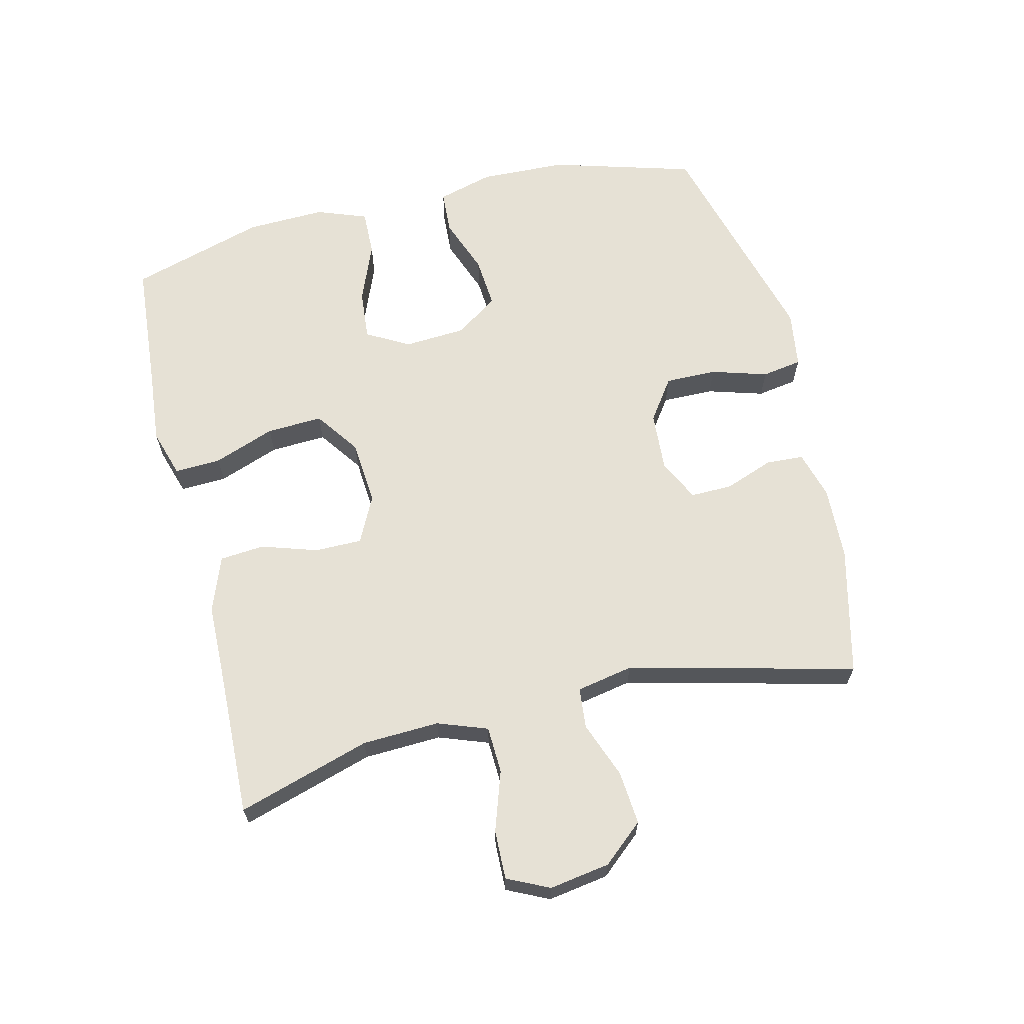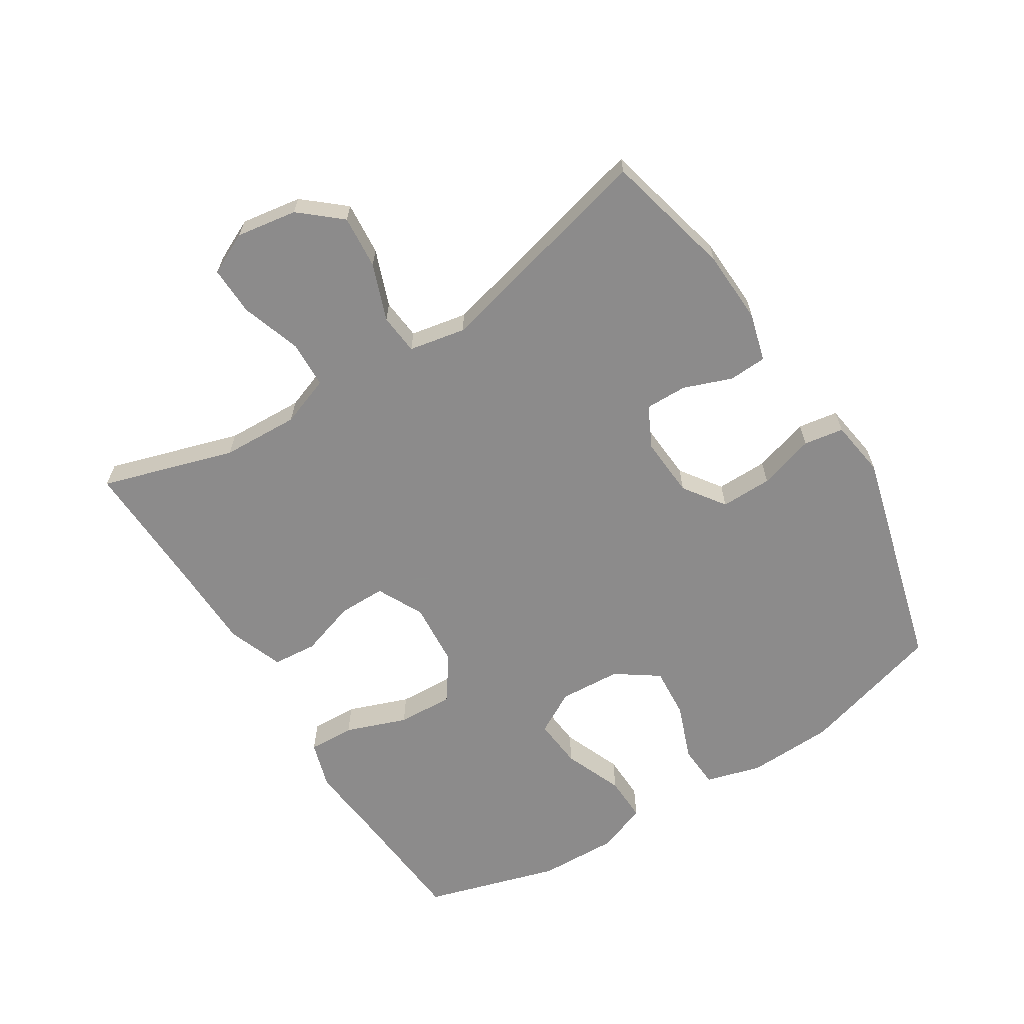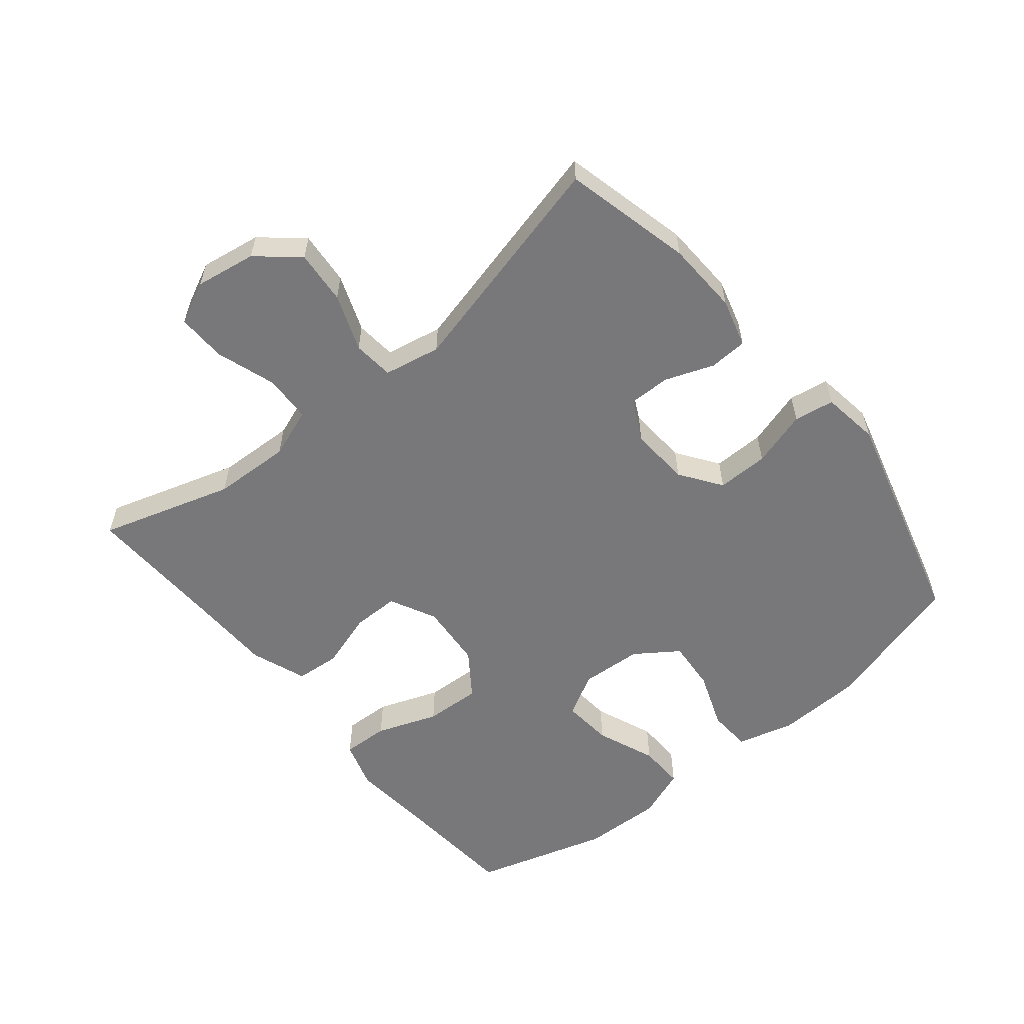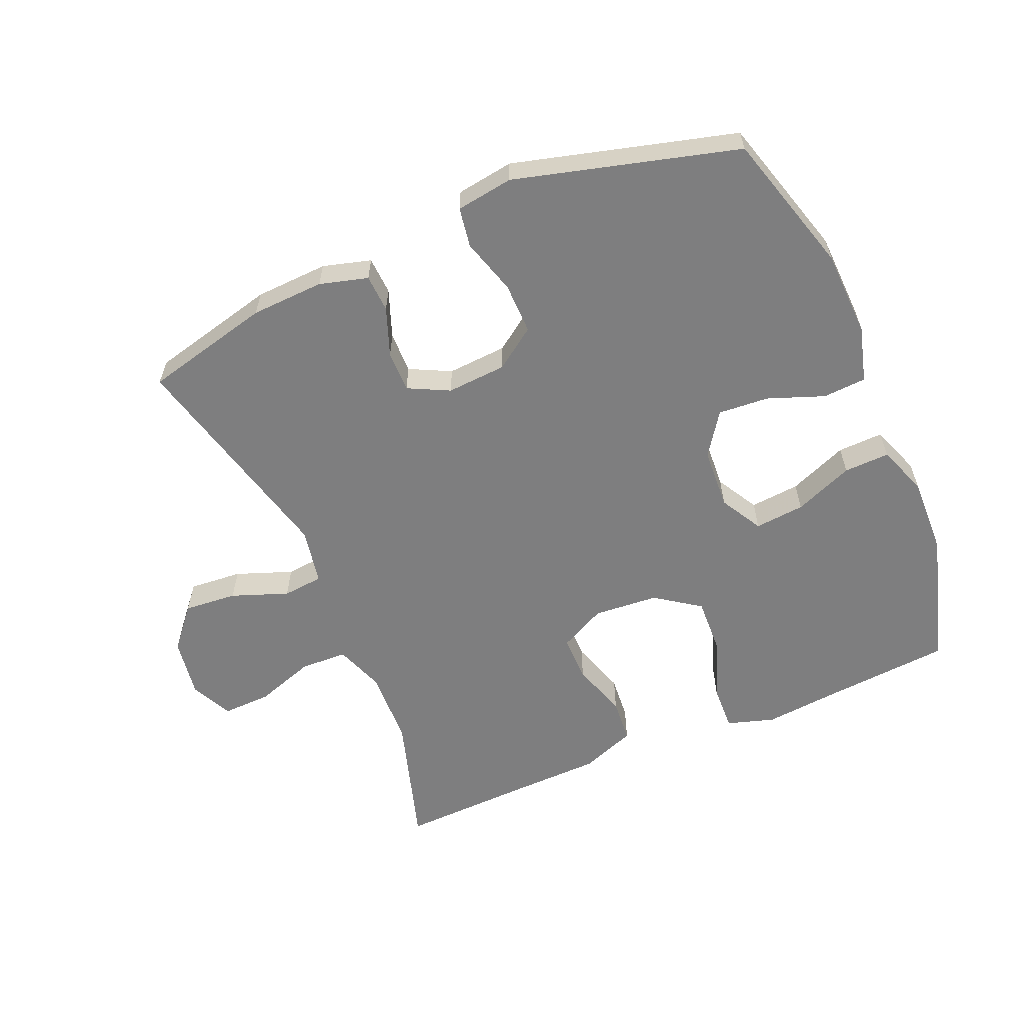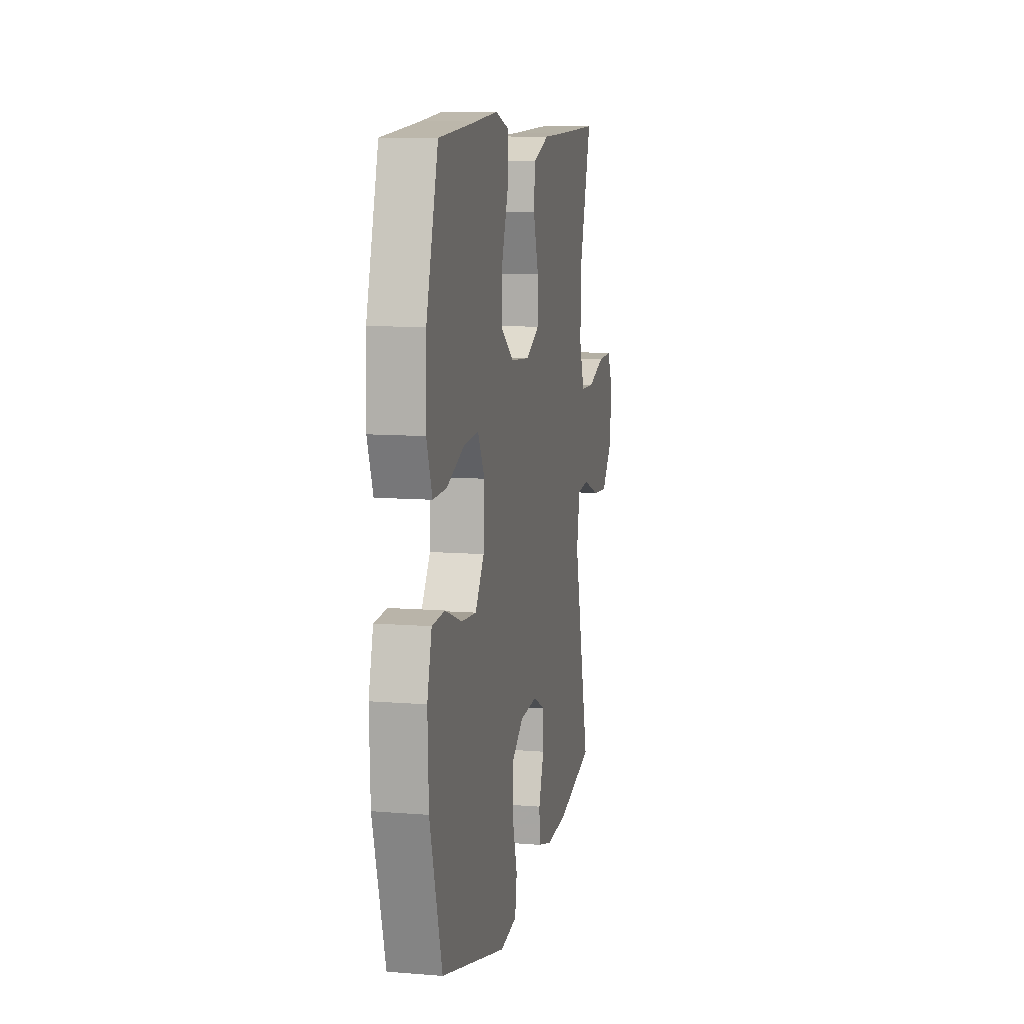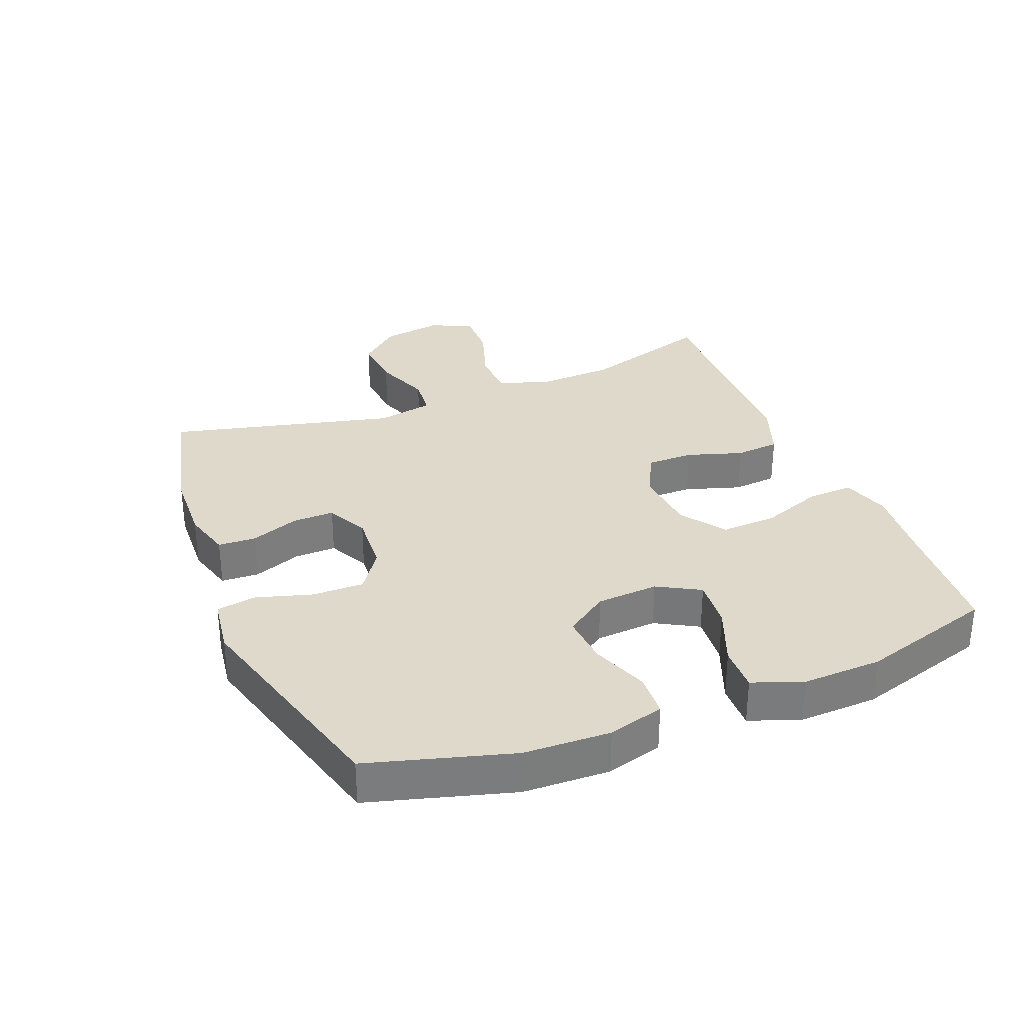
<metadata>
{"format":"obj","ext":"obj","renderer":"f3d","projection":"perspective","resolution":1024,"background":"white","views":[{"elev":64.8,"azim":76.4,"up":"+Y"},{"elev":-64.0,"azim":122.2,"up":"+Y"},{"elev":-57.5,"azim":129.3,"up":"+Y"},{"elev":-59.4,"azim":-156.8,"up":"+Y"},{"elev":10.1,"azim":-78.3,"up":"+Z"},{"elev":31.8,"azim":-111.9,"up":"+Y"}]}
</metadata>
<code>
v 0.5 0.07 -0.5
v 0.302 0.07 -0.548
v 0.188 0.07 -0.553
v 0.113 0.07 -0.532
v 0.11 0.07 -0.473
v 0.138 0.07 -0.398
v 0.139 0.07 -0.333
v 0.075 0.07 -0.301
v -0.018 0.07 -0.307
v -0.082 0.07 -0.352
v -0.081 0.07 -0.432
v -0.055 0.07 -0.519
v -0.065 0.07 -0.581
v -0.154 0.07 -0.594
v -0.5 0.07 -0.5
v -0.564 0.07 -0.278
v -0.569 0.07 -0.144
v -0.545 0.07 -0.057
v -0.478 0.07 -0.053
v -0.39 0.07 -0.086
v -0.311 0.07 -0.092
v -0.265 0.07 -0.026
v -0.259 0.07 0.07
v -0.296 0.07 0.136
v -0.374 0.07 0.129
v -0.466 0.07 0.092
v -0.537 0.07 0.09
v -0.566 0.07 0.168
v -0.562 0.07 0.291
v -0.5 0.07 0.5
v -0.301 0.07 0.516
v -0.184 0.07 0.527
v -0.11 0.07 0.504
v -0.113 0.07 0.432
v -0.148 0.07 0.337
v -0.152 0.07 0.25
v -0.083 0.07 0.201
v 0.018 0.07 0.193
v 0.09 0.07 0.229
v 0.09 0.07 0.302
v 0.062 0.07 0.389
v 0.068 0.07 0.458
v 0.154 0.07 0.49
v 0.284 0.07 0.493
v 0.5 0.07 0.5
v 0.437 0.07 0.294
v 0.432 0.07 0.174
v 0.46 0.07 0.097
v 0.533 0.07 0.094
v 0.626 0.07 0.125
v 0.702 0.07 0.127
v 0.733 0.07 0.062
v 0.718 0.07 -0.032
v 0.664 0.07 -0.095
v 0.581 0.07 -0.088
v 0.493 0.07 -0.055
v 0.43 0.07 -0.061
v 0.413 0.07 -0.149
v 0.5 0 -0.5
v 0.302 0 -0.548
v 0.188 0 -0.553
v 0.113 0 -0.532
v 0.11 0 -0.473
v 0.138 0 -0.398
v 0.139 0 -0.333
v 0.075 0 -0.301
v -0.018 0 -0.307
v -0.082 0 -0.352
v -0.081 0 -0.432
v -0.055 0 -0.519
v -0.065 0 -0.581
v -0.154 0 -0.594
v -0.5 0 -0.5
v -0.564 0 -0.278
v -0.569 0 -0.144
v -0.545 0 -0.057
v -0.478 0 -0.053
v -0.39 0 -0.086
v -0.311 0 -0.092
v -0.265 0 -0.026
v -0.259 0 0.07
v -0.296 0 0.136
v -0.374 0 0.129
v -0.466 0 0.092
v -0.537 0 0.09
v -0.566 0 0.168
v -0.562 0 0.291
v -0.5 0 0.5
v -0.301 0 0.516
v -0.184 0 0.527
v -0.11 0 0.504
v -0.113 0 0.432
v -0.148 0 0.337
v -0.152 0 0.25
v -0.083 0 0.201
v 0.018 0 0.193
v 0.09 0 0.229
v 0.09 0 0.302
v 0.062 0 0.389
v 0.068 0 0.458
v 0.154 0 0.49
v 0.284 0 0.493
v 0.5 0 0.5
v 0.437 0 0.294
v 0.432 0 0.174
v 0.46 0 0.097
v 0.533 0 0.094
v 0.626 0 0.125
v 0.702 0 0.127
v 0.733 0 0.062
v 0.718 0 -0.032
v 0.664 0 -0.095
v 0.581 0 -0.088
v 0.493 0 -0.055
v 0.43 0 -0.061
v 0.413 0 -0.149
f 53 54 55 56
f 53 56 57
f 52 53 57
f 49 50 51 52
f 48 49 52 57
f 47 48 57 58
f 44 45 46
f 44 46 47 58
f 40 41 42 43
f 39 40 43 44
f 32 33 34 35
f 31 32 35 36
f 30 31 36
f 29 30 36
f 28 29 36 37
f 25 26 27 28
f 24 25 28 37
f 17 18 19 20
f 17 20 21
f 16 17 21
f 15 16 21
f 14 15 21 22
f 11 12 13 14
f 10 11 14 22
f 3 4 5 6
f 3 6 7
f 58 1 2 3
f 39 44 58 3
f 23 24 37 38
f 10 22 23 38
f 9 10 38 39
f 8 9 39
f 7 8 39
f 3 7 39
f 114 113 112 111
f 115 114 111
f 115 111 110
f 110 109 108 107
f 115 110 107 106
f 116 115 106 105
f 104 103 102
f 116 105 104 102
f 101 100 99 98
f 102 101 98 97
f 93 92 91 90
f 94 93 90 89
f 94 89 88
f 94 88 87
f 95 94 87 86
f 86 85 84 83
f 95 86 83 82
f 78 77 76 75
f 79 78 75
f 79 75 74
f 79 74 73
f 80 79 73 72
f 72 71 70 69
f 80 72 69 68
f 64 63 62 61
f 65 64 61
f 61 60 59 116
f 61 116 102 97
f 96 95 82 81
f 96 81 80 68
f 97 96 68 67
f 97 67 66
f 97 66 65
f 97 65 61
f 1 59 60 2
f 2 60 61 3
f 3 61 62 4
f 4 62 63 5
f 5 63 64 6
f 6 64 65 7
f 7 65 66 8
f 8 66 67 9
f 9 67 68 10
f 10 68 69 11
f 11 69 70 12
f 12 70 71 13
f 13 71 72 14
f 14 72 73 15
f 15 73 74 16
f 16 74 75 17
f 17 75 76 18
f 18 76 77 19
f 19 77 78 20
f 20 78 79 21
f 21 79 80 22
f 22 80 81 23
f 23 81 82 24
f 24 82 83 25
f 25 83 84 26
f 26 84 85 27
f 27 85 86 28
f 28 86 87 29
f 29 87 88 30
f 30 88 89 31
f 31 89 90 32
f 32 90 91 33
f 33 91 92 34
f 34 92 93 35
f 35 93 94 36
f 36 94 95 37
f 37 95 96 38
f 38 96 97 39
f 39 97 98 40
f 40 98 99 41
f 41 99 100 42
f 42 100 101 43
f 43 101 102 44
f 44 102 103 45
f 45 103 104 46
f 46 104 105 47
f 47 105 106 48
f 48 106 107 49
f 49 107 108 50
f 50 108 109 51
f 51 109 110 52
f 52 110 111 53
f 53 111 112 54
f 54 112 113 55
f 55 113 114 56
f 56 114 115 57
f 57 115 116 58
f 58 116 59 1

</code>
